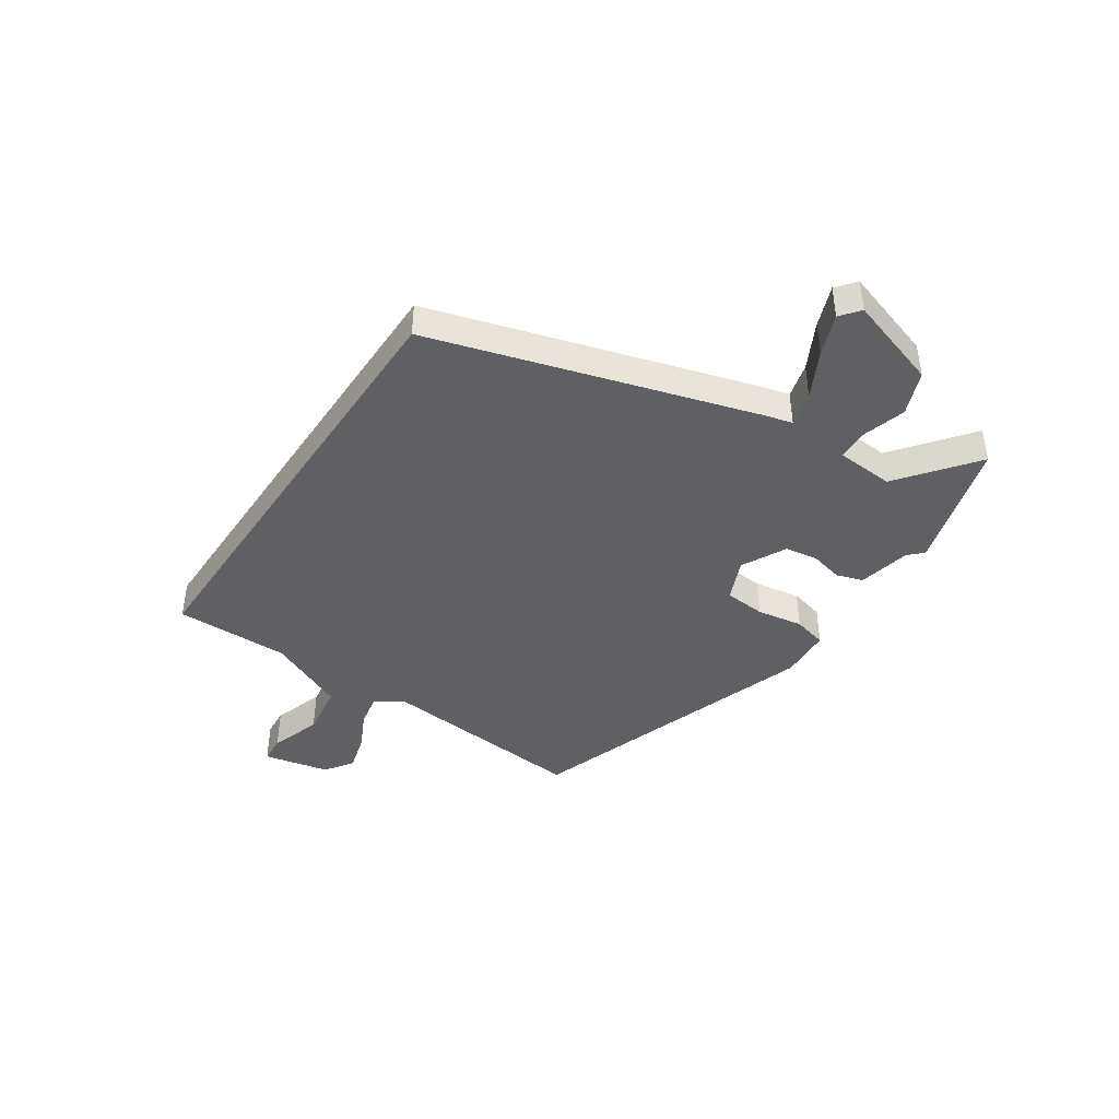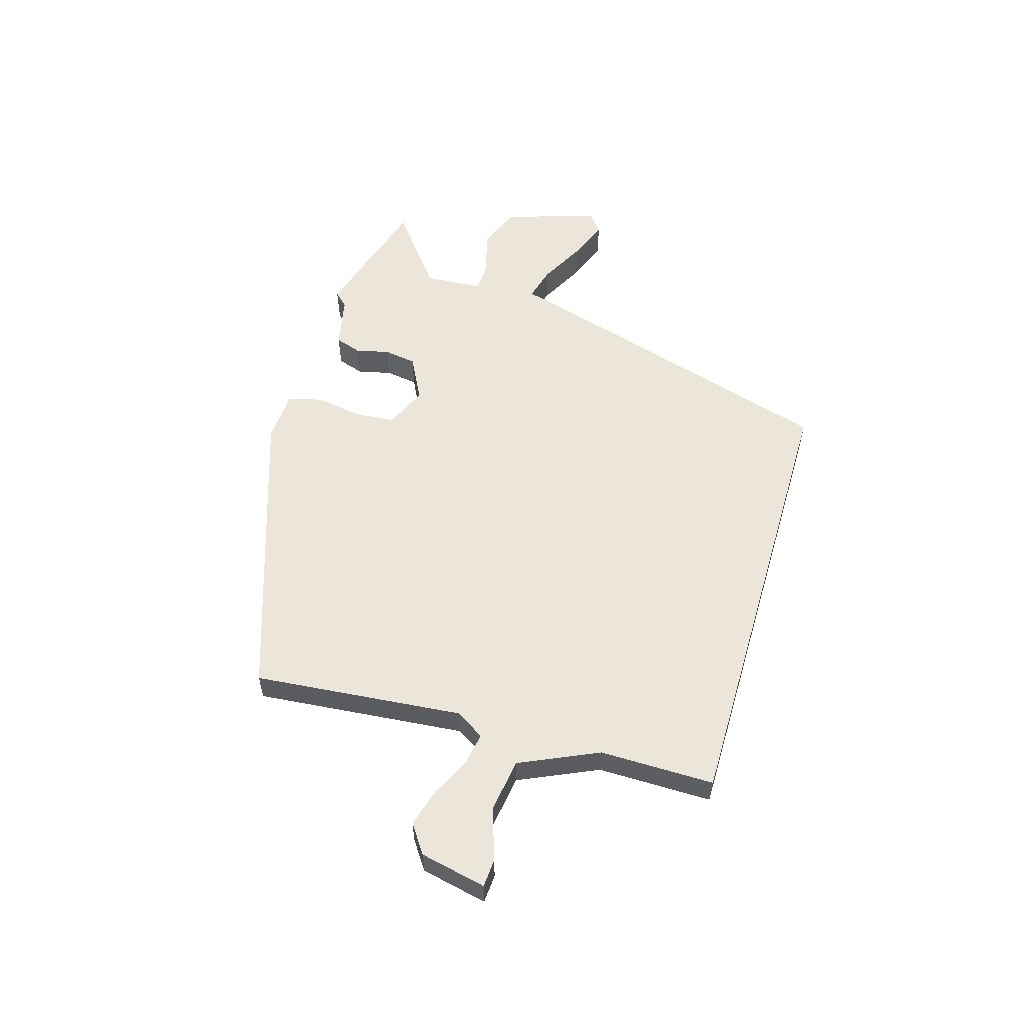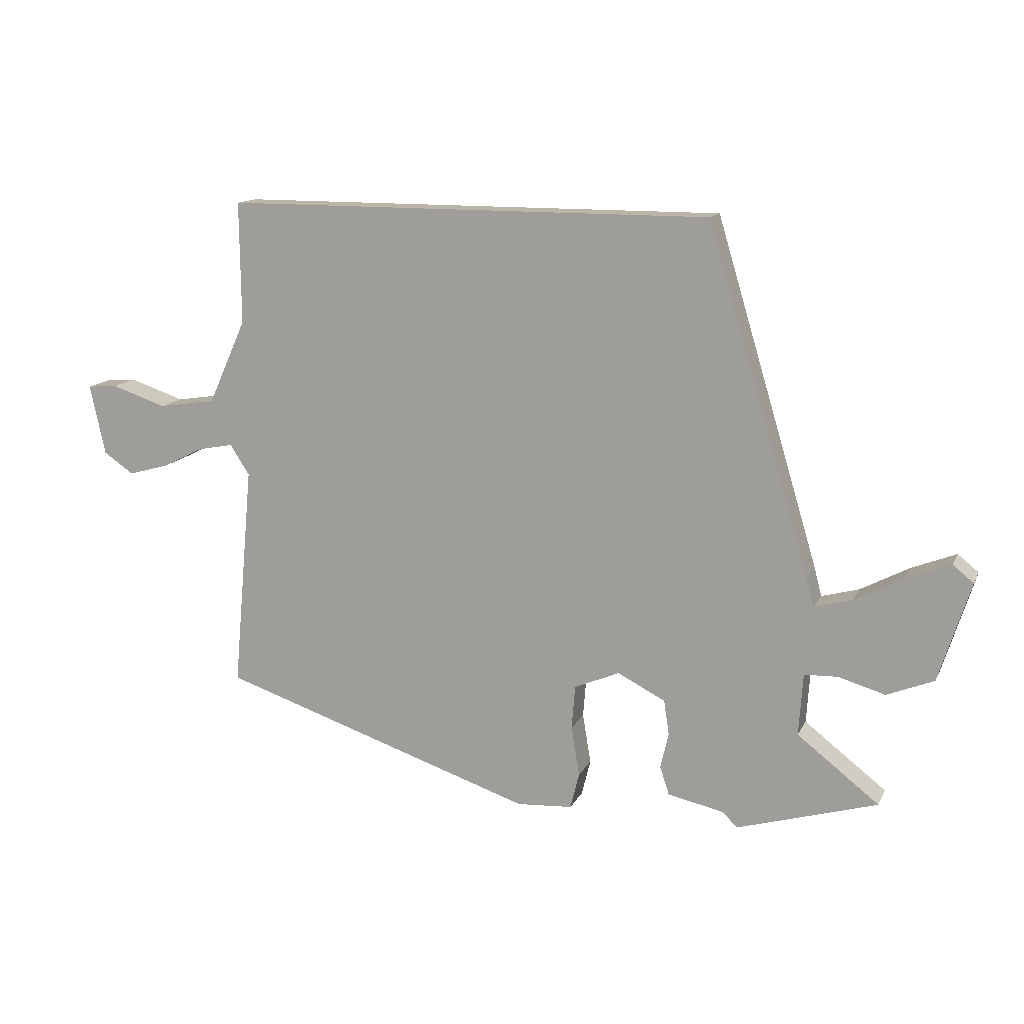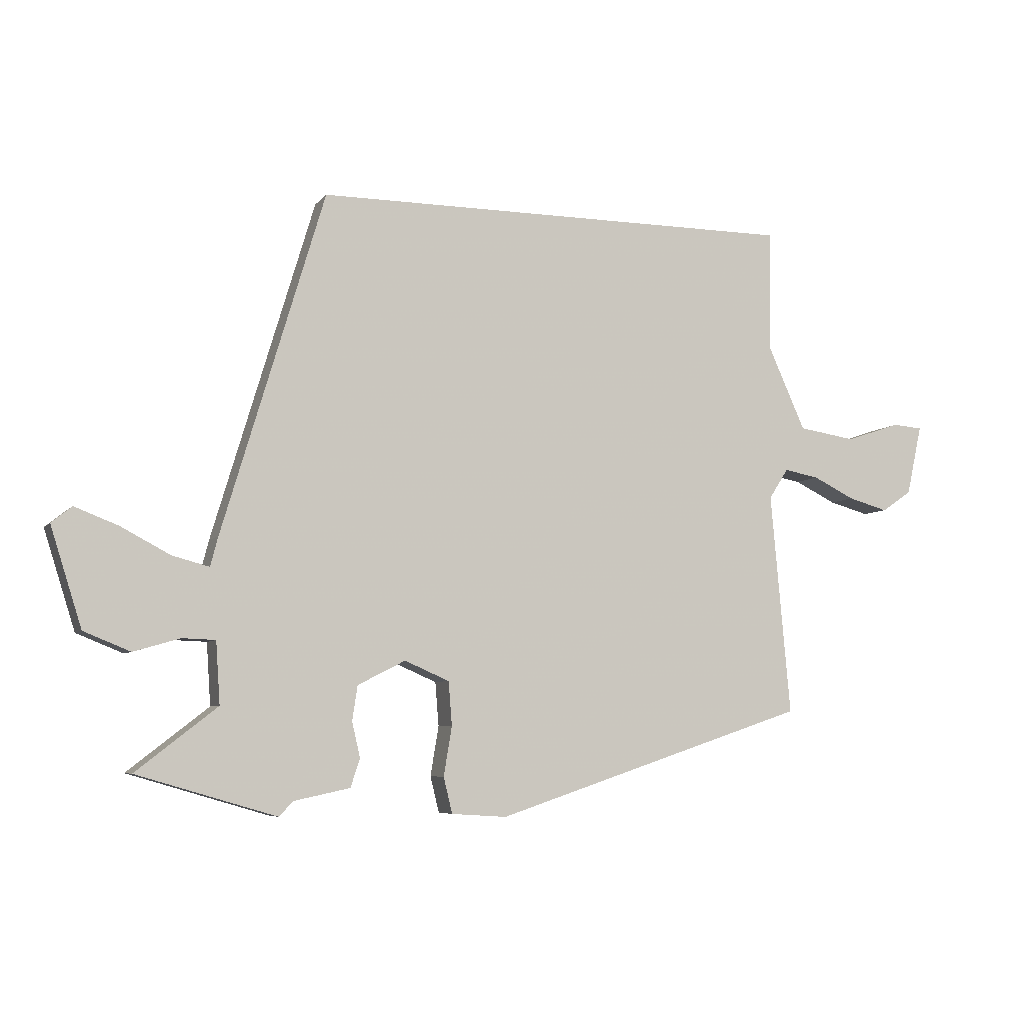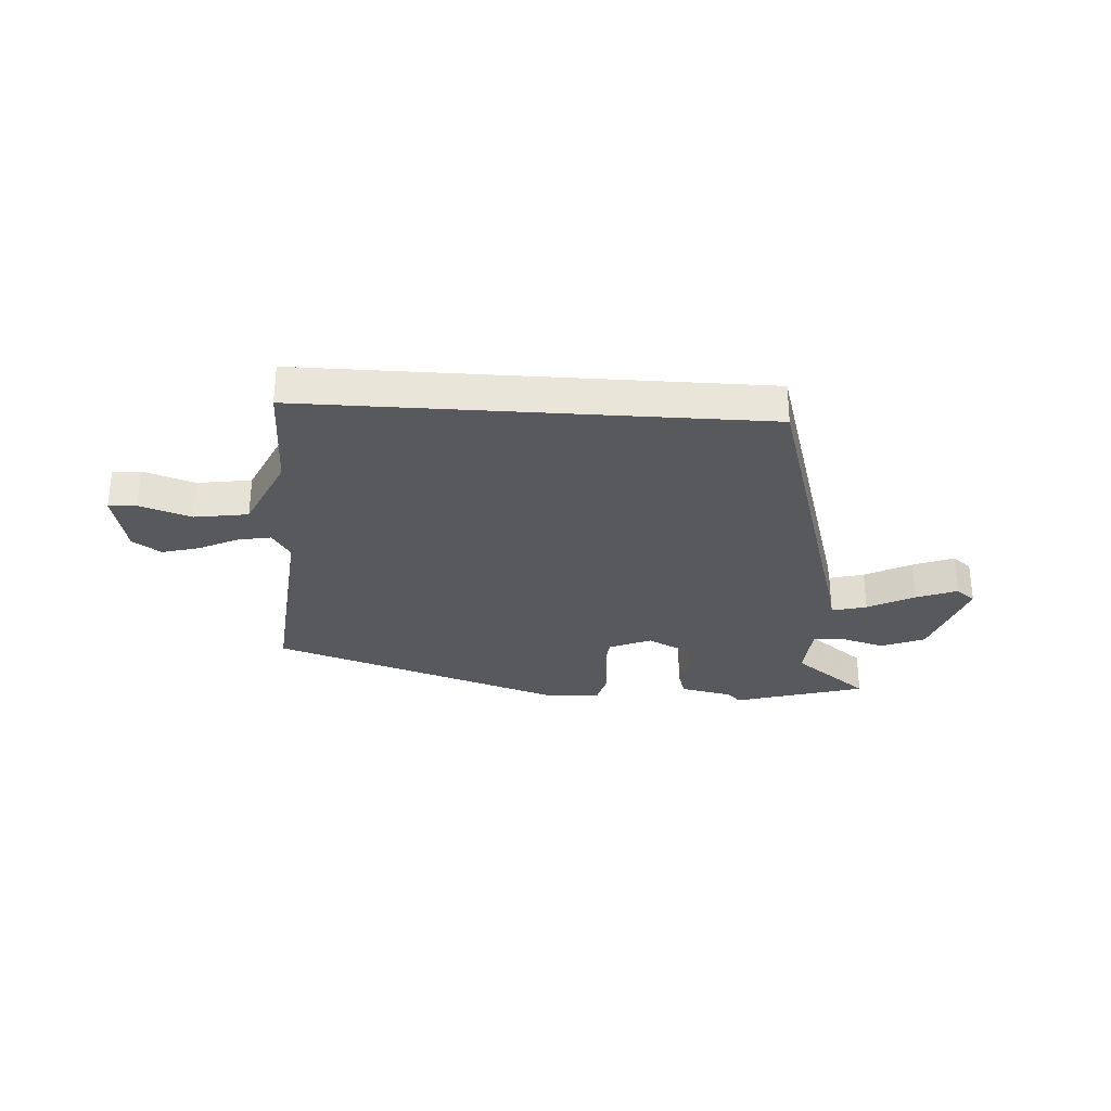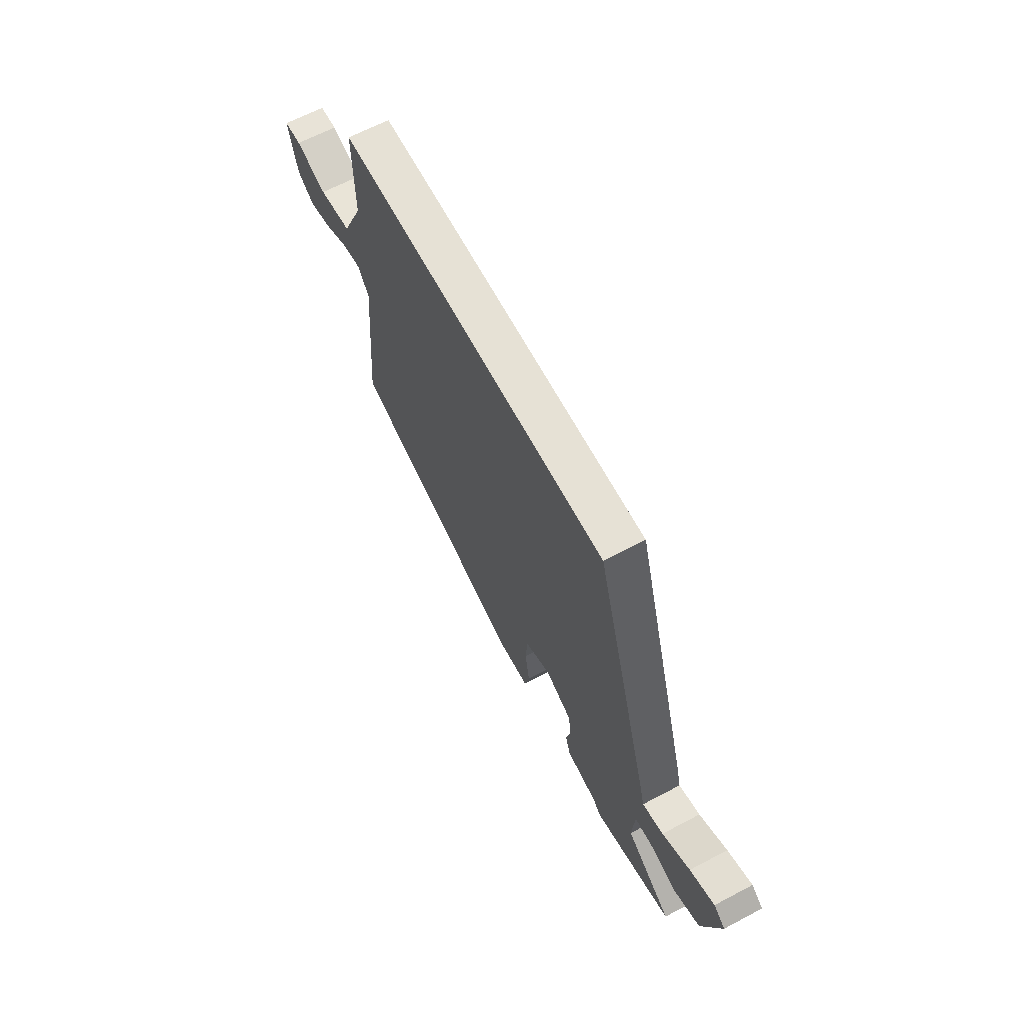
<metadata>
{"format":"obj","ext":"obj","renderer":"f3d","projection":"perspective","resolution":1024,"background":"white","views":[{"elev":-42.3,"azim":56.0,"up":"+Y"},{"elev":55.8,"azim":-73.6,"up":"+Y"},{"elev":13.4,"azim":18.3,"up":"+Z"},{"elev":-6.1,"azim":159.6,"up":"+Z"},{"elev":-29.9,"azim":-3.8,"up":"+Y"},{"elev":64.8,"azim":62.0,"up":"+Z"}]}
</metadata>
<code>
v -0.487 0.07 0.5
v 0.339 0.07 0.5
v 0.513 0.07 -0.078
v 0.526 0.07 -0.128
v 0.589 0.07 -0.111
v 0.672 0.07 -0.067
v 0.746 0.07 -0.038
v 0.781 0.07 -0.066
v 0.728 0.07 -0.234
v 0.649 0.07 -0.266
v 0.57 0.07 -0.243
v 0.514 0.07 -0.245
v 0.507 0.07 -0.35
v 0.645 0.07 -0.457
v 0.408 0.07 -0.527
v 0.384 0.07 -0.502
v 0.289 0.07 -0.482
v 0.273 0.07 -0.434
v 0.287 0.07 -0.374
v 0.278 0.07 -0.315
v 0.197 0.07 -0.274
v 0.121 0.07 -0.307
v 0.115 0.07 -0.381
v 0.129 0.07 -0.465
v 0.114 0.07 -0.526
v 0.02 0.07 -0.532
v -0.516 0.07 -0.354
v -0.482 0.07 0.024
v -0.515 0.07 0.075
v -0.574 0.07 0.064
v -0.645 0.07 0.029
v -0.713 0.07 0.01
v -0.764 0.07 0.045
v -0.79 0.07 0.164
v -0.739 0.07 0.168
v -0.646 0.07 0.137
v -0.549 0.07 0.152
v -0.485 0.07 0.294
v -0.487 0 0.5
v 0.339 0 0.5
v 0.513 0 -0.078
v 0.526 0 -0.128
v 0.589 0 -0.111
v 0.672 0 -0.067
v 0.746 0 -0.038
v 0.781 0 -0.066
v 0.728 0 -0.234
v 0.649 0 -0.266
v 0.57 0 -0.243
v 0.514 0 -0.245
v 0.507 0 -0.35
v 0.645 0 -0.457
v 0.408 0 -0.527
v 0.384 0 -0.502
v 0.289 0 -0.482
v 0.273 0 -0.434
v 0.287 0 -0.374
v 0.278 0 -0.315
v 0.197 0 -0.274
v 0.121 0 -0.307
v 0.115 0 -0.381
v 0.129 0 -0.465
v 0.114 0 -0.526
v 0.02 0 -0.532
v -0.516 0 -0.354
v -0.482 0 0.024
v -0.515 0 0.075
v -0.574 0 0.064
v -0.645 0 0.029
v -0.713 0 0.01
v -0.764 0 0.045
v -0.79 0 0.164
v -0.739 0 0.168
v -0.646 0 0.137
v -0.549 0 0.152
v -0.485 0 0.294
f 34 35 36
f 33 34 36
f 32 33 36
f 31 32 36
f 30 31 36
f 29 30 36 37
f 28 29 37 38
f 26 27 28
f 25 26 28
f 24 25 28
f 23 24 28
f 28 38 1
f 23 28 1
f 22 23 1
f 16 17 18 19
f 16 19 20
f 15 16 20
f 14 15 20
f 13 14 20
f 12 13 20 21
f 9 10 11
f 8 9 11
f 7 8 11
f 6 7 11
f 5 6 11
f 4 5 11 12
f 2 3 4
f 1 2 4
f 22 1 4
f 21 22 4
f 4 12 21
f 74 73 72
f 74 72 71
f 74 71 70
f 74 70 69
f 74 69 68
f 75 74 68 67
f 76 75 67 66
f 66 65 64
f 66 64 63
f 66 63 62
f 66 62 61
f 39 76 66
f 39 66 61
f 39 61 60
f 57 56 55 54
f 58 57 54
f 58 54 53
f 58 53 52
f 58 52 51
f 59 58 51 50
f 49 48 47
f 49 47 46
f 49 46 45
f 49 45 44
f 49 44 43
f 50 49 43 42
f 42 41 40
f 42 40 39
f 42 39 60
f 42 60 59
f 59 50 42
f 1 39 40 2
f 2 40 41 3
f 3 41 42 4
f 4 42 43 5
f 5 43 44 6
f 6 44 45 7
f 7 45 46 8
f 8 46 47 9
f 9 47 48 10
f 10 48 49 11
f 11 49 50 12
f 12 50 51 13
f 13 51 52 14
f 14 52 53 15
f 15 53 54 16
f 16 54 55 17
f 17 55 56 18
f 18 56 57 19
f 19 57 58 20
f 20 58 59 21
f 21 59 60 22
f 22 60 61 23
f 23 61 62 24
f 24 62 63 25
f 25 63 64 26
f 26 64 65 27
f 27 65 66 28
f 28 66 67 29
f 29 67 68 30
f 30 68 69 31
f 31 69 70 32
f 32 70 71 33
f 33 71 72 34
f 34 72 73 35
f 35 73 74 36
f 36 74 75 37
f 37 75 76 38
f 38 76 39 1

</code>
